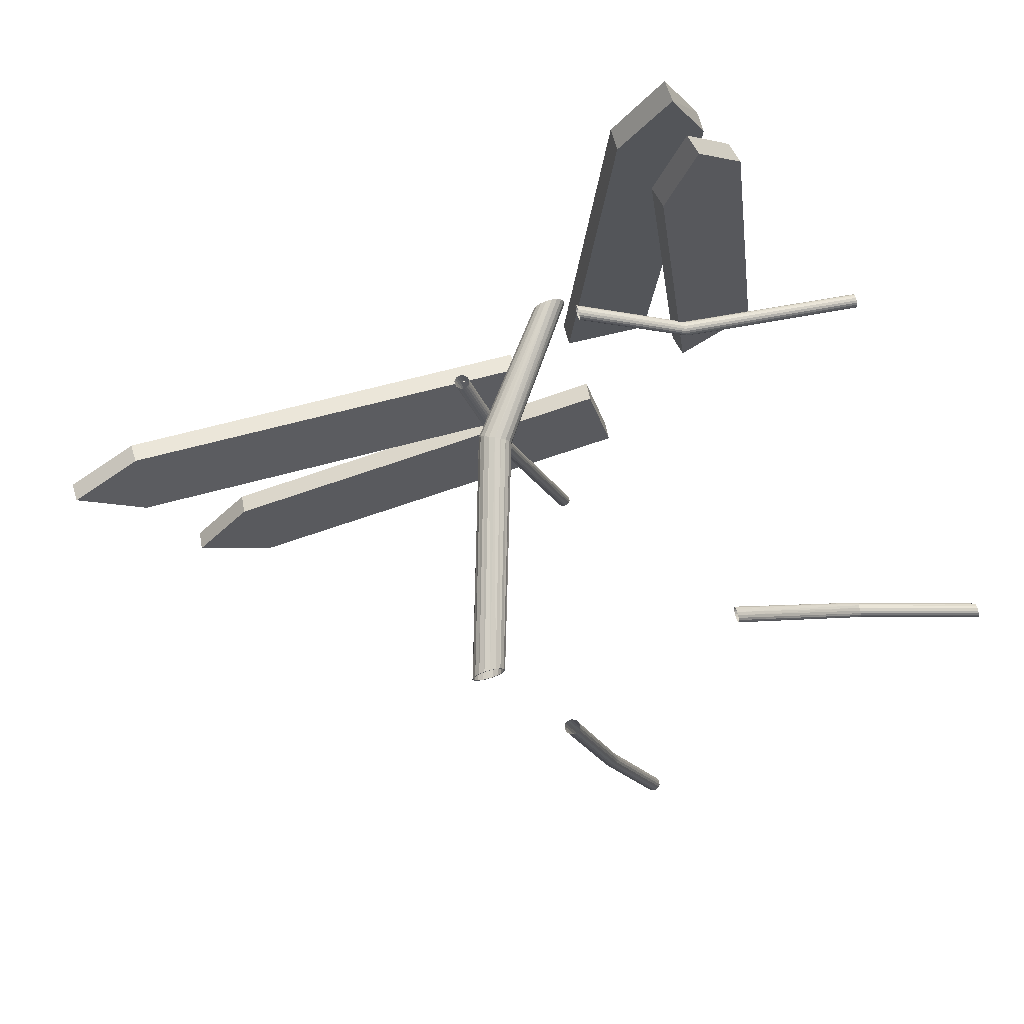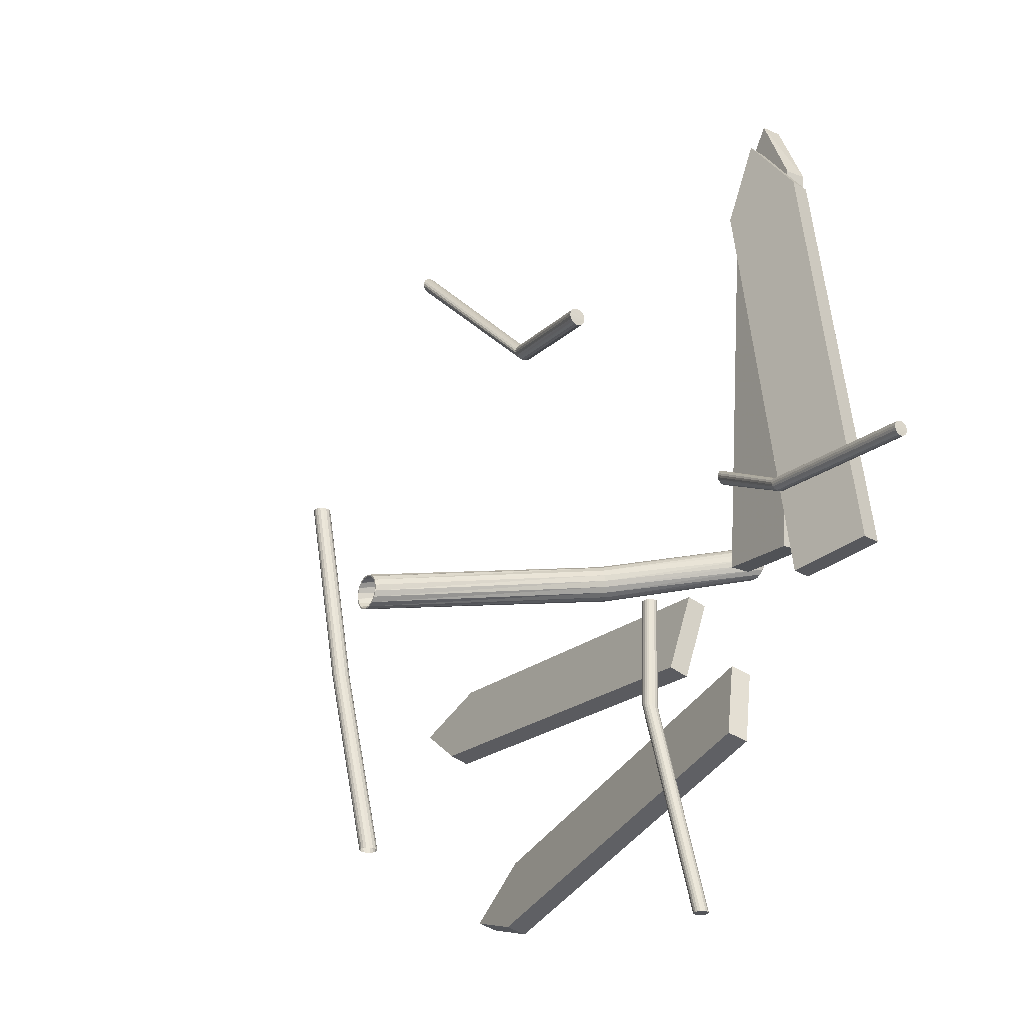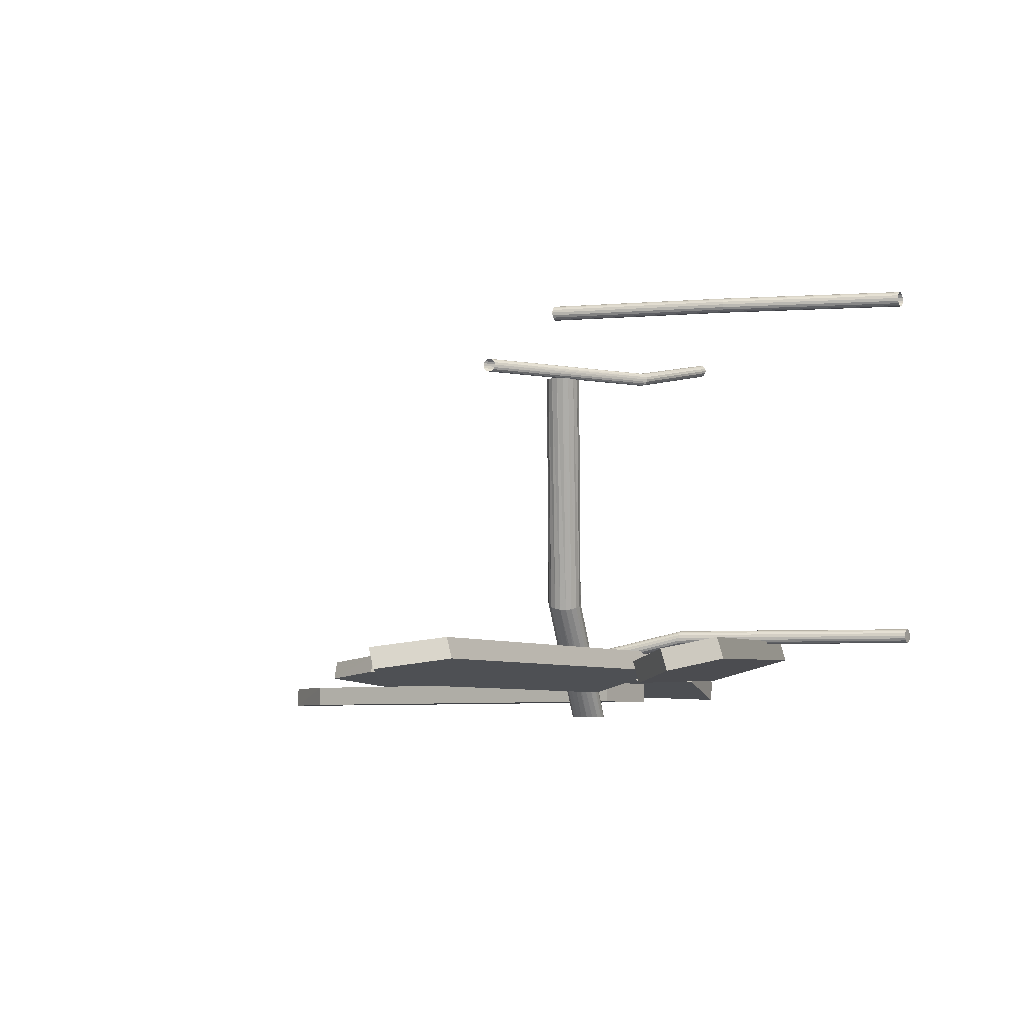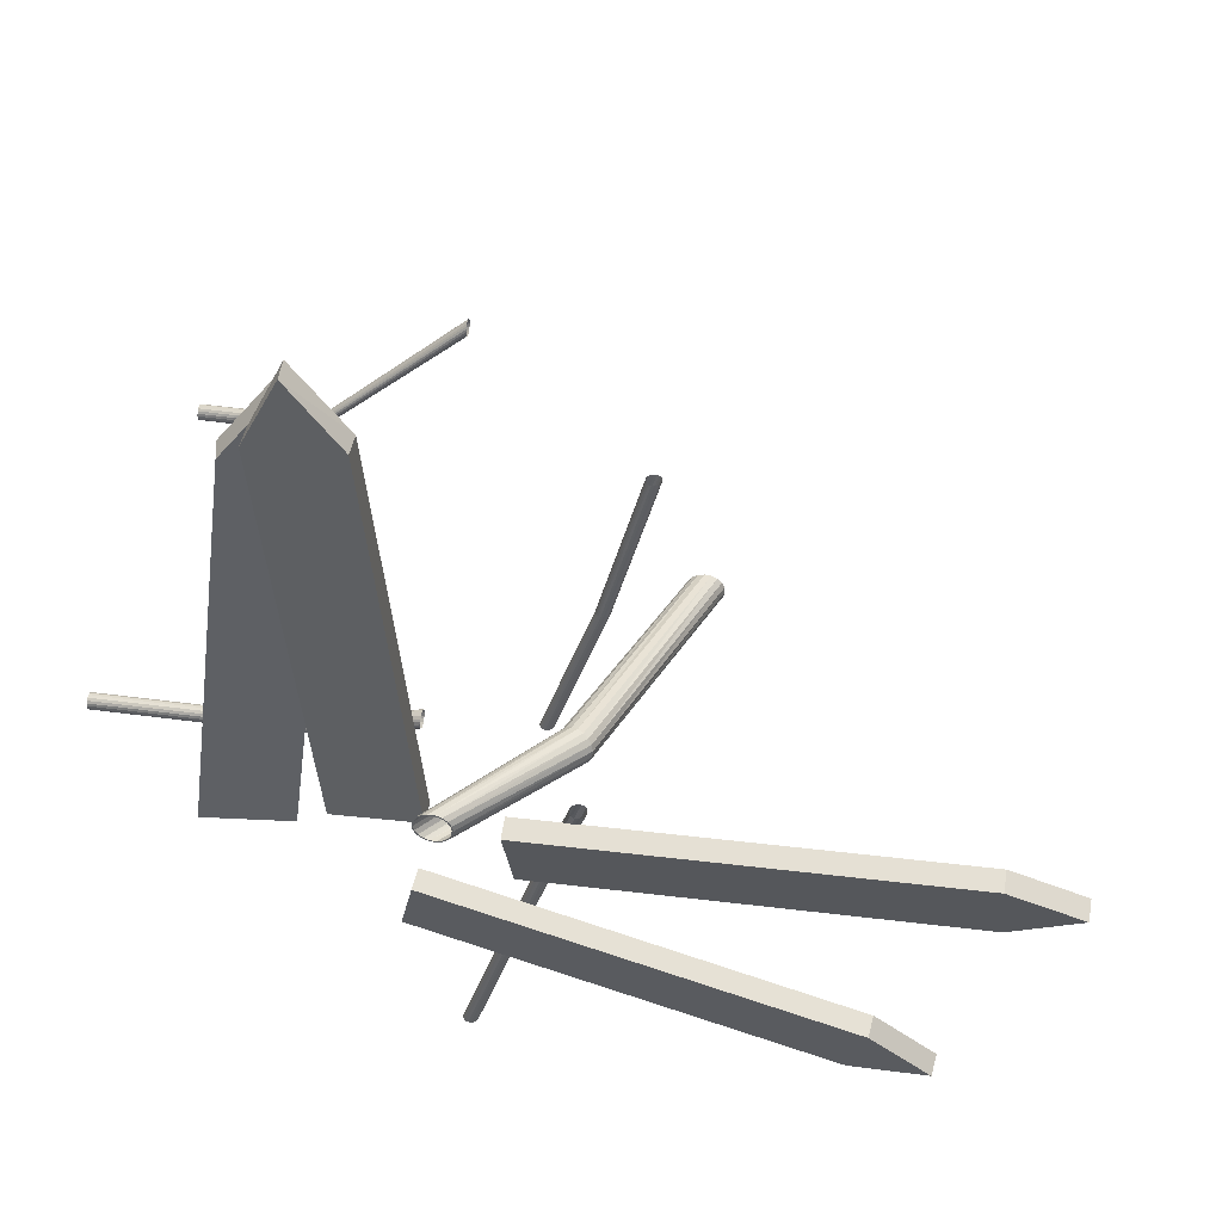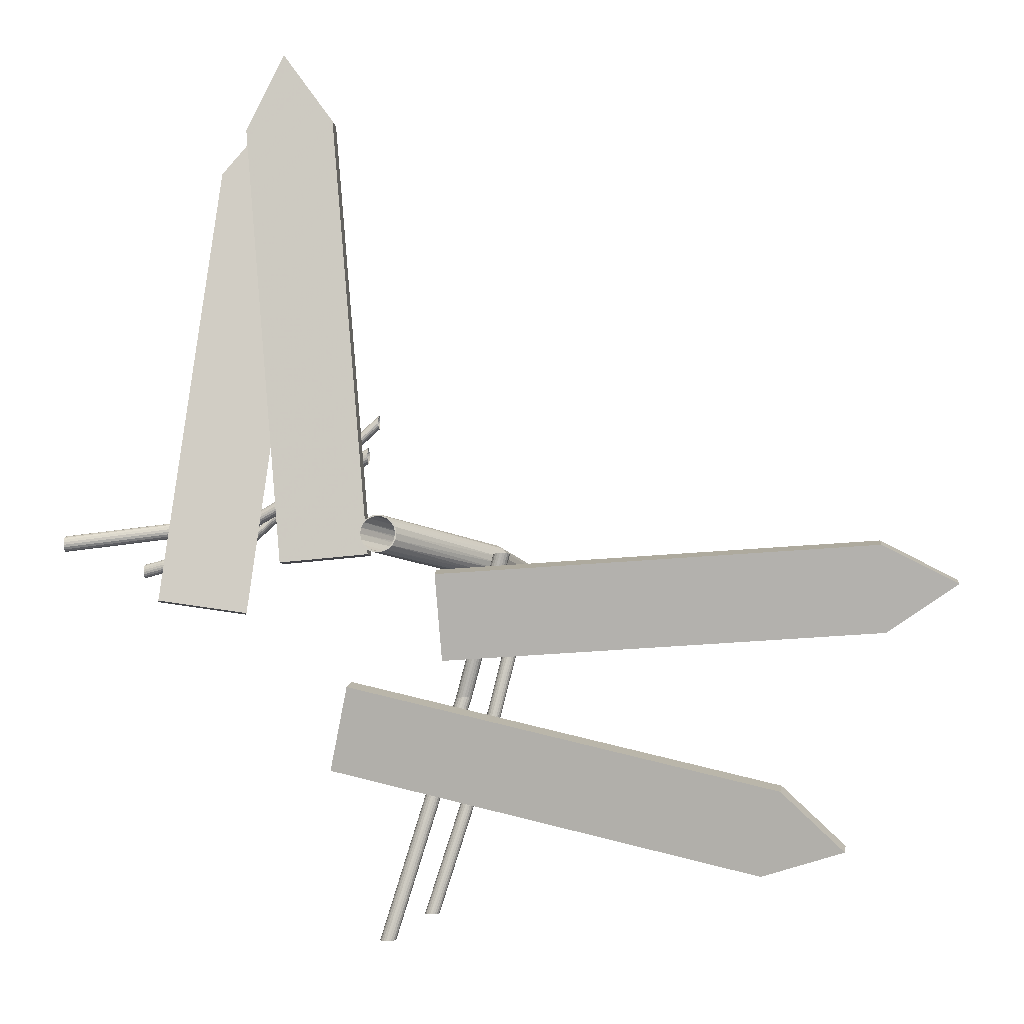
<metadata>
{"format":"obj","ext":"obj","renderer":"f3d","projection":"perspective","resolution":1024,"background":"white","views":[{"elev":70.1,"azim":163.9,"up":"+Z"},{"elev":-24.7,"azim":-123.5,"up":"+Z"},{"elev":-6.0,"azim":118.5,"up":"+Y"},{"elev":46.9,"azim":10.4,"up":"+Z"},{"elev":-5.6,"azim":4.7,"up":"+Z"}]}
</metadata>
<code>
v  2157 143.5 2097
v  2157 143.5 2097
v  2155 143.5 2095
v  2156 143.5 2094
v  2153 143.5 2093
v  2154 143.5 2093
v  2151 143.5 2092
v  2151 143.5 2092
v  2148 143.5 2092
v  2148 143.5 2092
v  2146 143.5 2093
v  2146 143.5 2093
v  2144 143.5 2095
v  2144 143.5 2094
v  2143 143.5 2097
v  2142 143.5 2097
v  2142 143.5 2100
v  2142 143.5 2100
v  2004 340.7 2099
v  2004 340.7 2100
v  2005 341 2101
v  2005 341.7 2102
v  2005 342.6 2102
v  2005 343.9 2103
v  2005 345.1 2102
v  2005 346.1 2102
v  2005 346.7 2101
v  2004 347.1 2100
v  2004 347.1 2099
v  2004 346.7 2098
v  2005 346.1 2097
v  2005 345.1 2096
v  2005 343.9 2096
v  2005 342.6 2096
v  2005 341.7 2097
v  2004 341 2098
v  2059 330.8 2115
v  2059 332.1 2115
v  2059 329.8 2114
v  2058 329.2 2113
v  2058 328.8 2112
v  2058 328.8 2111
v  2058 329.2 2110
v  2058 329.8 2109
v  2058 330.8 2109
v  2058 332.1 2108
v  2058 333.4 2109
v  2058 334.4 2109
v  2059 335.1 2110
v  2059 335.4 2111
v  2059 335.4 2112
v  2059 335.1 2113
v  2059 334.4 2114
v  2059 333.4 2115
v  2007 177.8 2099
v  2007 177.8 2100
v  2007 178.1 2101
v  2008 178.7 2102
v  2008 179.7 2102
v  2008 181 2103
v  2008 182.2 2102
v  2008 183.2 2102
v  2007 183.8 2101
v  2007 184.2 2100
v  2007 184.2 2099
v  2007 183.8 2098
v  2008 183.2 2097
v  2008 182.2 2096
v  2008 181 2096
v  2008 179.7 2096
v  2008 178.7 2097
v  2007 178.1 2098
v  2092 174.8 2112
v  2093 176.1 2112
v  2092 173.8 2111
v  2092 173.2 2110
v  2092 172.8 2109
v  2091 172.8 2108
v  2091 173.2 2107
v  2091 173.8 2106
v  2091 174.8 2105
v  2091 176.1 2105
v  2091 177.3 2105
v  2092 178.3 2106
v  2092 179 2107
v  2092 179.3 2108
v  2092 179.3 2109
v  2093 179 2110
v  2093 178.3 2111
v  2093 177.3 2112
v  2157 143.5 2097
v  2198 195.4 2088
v  2199 195.5 2090
v  2158 143.5 2100
v  2156 143.5 2094
v  2197 195.7 2085
v  2154 143.5 2093
v  2194 196.5 2084
v  2151 143.5 2092
v  2192 197.5 2083
v  2148 143.5 2092
v  2189 198.8 2084
v  2146 143.5 2093
v  2187 200.1 2085
v  2144 143.5 2094
v  2186 201.3 2087
v  2142 143.5 2097
v  2185 202.2 2090
v  2142 143.5 2100
v  2185 202.8 2093
v  2142 143.5 2102
v  2186 202.9 2095
v  2144 143.5 2105
v  2188 202.5 2097
v  2146 143.5 2106
v  2191 201.8 2099
v  2148 143.5 2107
v  2193 200.7 2099
v  2151 143.5 2107
v  2195 199.5 2099
v  2154 143.5 2106
v  2197 198.2 2097
v  2156 143.5 2105
v  2199 197 2095
v  2157 143.5 2102
v  2200 196.1 2093
v  2157 143.5 2097
v  2157 143.5 2100
v  2199 195.8 2090
v  2198 195.7 2088
v  2155 143.5 2095
v  2196 196 2086
v  2153 143.5 2093
v  2194 196.7 2085
v  2151 143.5 2092
v  2192 197.7 2084
v  2148 143.5 2092
v  2190 198.8 2084
v  2146 143.5 2093
v  2188 200 2086
v  2144 143.5 2095
v  2186 201.1 2088
v  2143 143.5 2097
v  2186 202 2090
v  2142 143.5 2100
v  2186 202.5 2092
v  2143 143.5 2102
v  2187 202.6 2095
v  2144 143.5 2104
v  2189 202.3 2097
v  2146 143.5 2106
v  2191 201.6 2098
v  2148 143.5 2107
v  2193 200.6 2099
v  2151 143.5 2107
v  2195 199.4 2098
v  2153 143.5 2106
v  2197 198.2 2097
v  2155 143.5 2104
v  2198 197.1 2095
v  2157 143.5 2102
v  2199 196.3 2093
v  2233 304.4 2071
v  2232 304.4 2072
v  2233 304.5 2074
v  2234 304.5 2074
v  2231 304.3 2069
v  2231 304.3 2070
v  2229 304.2 2068
v  2229 304.3 2068
v  2226 304.2 2067
v  2226 304.2 2067
v  2224 304.2 2067
v  2224 304.2 2068
v  2221 304.2 2068
v  2221 304.2 2069
v  2219 304.3 2070
v  2220 304.3 2071
v  2218 304.4 2073
v  2219 304.4 2073
v  2218 304.5 2075
v  2218 304.5 2075
v  2219 304.6 2078
v  2219 304.6 2078
v  2220 304.7 2080
v  2221 304.6 2080
v  2222 304.7 2082
v  2223 304.7 2081
v  2225 304.8 2083
v  2225 304.7 2082
v  2228 304.8 2082
v  2228 304.8 2082
v  2230 304.7 2081
v  2230 304.7 2081
v  2232 304.7 2079
v  2232 304.7 2079
v  2233 304.6 2077
v  2233 304.6 2077
v  2201 342.5 2093
v  2179 342.5 2010
v  2180 343.9 2011
v  2201 343.9 2093
v  2200 341.5 2093
v  2179 341.5 2010
v  2199 340.8 2093
v  2178 340.8 2010
v  2198 340.4 2093
v  2177 340.4 2010
v  2197 340.4 2093
v  2175 340.4 2010
v  2196 340.8 2093
v  2174 340.8 2010
v  2195 341.5 2093
v  2173 341.5 2010
v  2194 342.5 2093
v  2173 342.5 2010
v  2194 343.9 2093
v  2173 343.9 2010
v  2194 345.2 2093
v  2173 345.2 2010
v  2195 346.3 2093
v  2173 346.3 2010
v  2196 347 2093
v  2174 347 2010
v  2197 347.3 2093
v  2175 347.3 2010
v  2198 347.3 2093
v  2177 347.3 2010
v  2199 347 2093
v  2178 347 2010
v  2200 346.3 2093
v  2179 346.3 2011
v  2201 345.2 2093
v  2179 345.2 2011
v  2203 165.1 2093
v  2185 179.6 2033
v  2186 181 2033
v  2203 166.5 2093
v  2202 164.1 2093
v  2185 178.6 2032
v  2201 163.4 2093
v  2184 177.9 2032
v  2200 163 2093
v  2183 177.6 2032
v  2199 163 2093
v  2182 177.6 2032
v  2198 163.4 2093
v  2181 177.9 2032
v  2197 164.1 2093
v  2180 178.6 2032
v  2196 165.1 2093
v  2179 179.6 2032
v  2196 166.5 2093
v  2179 181 2032
v  2196 167.8 2093
v  2179 182.3 2032
v  2197 168.9 2093
v  2180 183.3 2032
v  2198 169.6 2093
v  2181 184 2032
v  2199 169.9 2093
v  2182 184.3 2032
v  2200 169.9 2093
v  2183 184.3 2033
v  2201 169.6 2093
v  2184 184 2033
v  2202 168.9 2093
v  2185 183.3 2033
v  2203 167.8 2093
v  2185 182.3 2033
v  2148 183.2 1930
v  2148 183.8 1930
v  2149 184.2 1930
v  2151 184.2 1930
v  2152 183.8 1930
v  2153 183.2 1930
v  2153 182.2 1930
v  2153 181 1930
v  2153 179.7 1930
v  2153 178.7 1930
v  2152 178.1 1930
v  2151 177.8 1930
v  2149 177.8 1930
v  2148 178.1 1930
v  2148 178.7 1930
v  2147 179.7 1930
v  2147 181 1930
v  2147 182.2 1930
v  2153 342.5 1930
v  2154 343.9 1930
v  2153 341.5 1930
v  2152 340.8 1930
v  2151 340.4 1930
v  2149 340.4 1930
v  2148 340.8 1930
v  2147 341.5 1930
v  2147 342.5 1930
v  2147 343.9 1930
v  2147 345.2 1930
v  2147 346.3 1930
v  2148 347 1930
v  2149 347.3 1930
v  2151 347.3 1930
v  2152 347 1930
v  2153 346.3 1930
v  2153 345.2 1930
v  2124 334.1 2176
v  2124 335.5 2176
v  2124 333.1 2175
v  2124 332.4 2174
v  2124 332 2173
v  2124 332 2172
v  2124 332.4 2171
v  2124 333.1 2170
v  2124 334.1 2169
v  2124 335.5 2169
v  2124 336.8 2169
v  2124 337.9 2170
v  2124 338.6 2171
v  2124 338.9 2172
v  2124 338.9 2173
v  2124 338.6 2174
v  2124 337.9 2175
v  2124 336.8 2176
v  2143 163.8 2138
v  2143 165.2 2138
v  2143 162.8 2137
v  2143 162.1 2136
v  2143 161.7 2135
v  2143 161.7 2134
v  2143 162.1 2133
v  2143 162.8 2132
v  2143 163.8 2131
v  2143 165.2 2131
v  2143 166.5 2131
v  2143 167.6 2132
v  2143 168.3 2133
v  2143 168.6 2134
v  2143 168.6 2135
v  2143 168.3 2136
v  2143 167.6 2137
v  2143 166.5 2138
o Object001
g Object001
f 1 2 3 4
f 4 3 5 6
f 6 5 7 8
f 8 7 9 10
f 10 9 11 12
f 12 11 13 14
f 14 13 15 16
f 16 15 17 18
f 19 20 21 22 23 24 25 26 27 28 29 30 31 32 33 34 35 36
f 23 37 38 24
f 22 39 37 23
f 21 40 39 22
f 20 41 40 21
f 19 42 41 20
f 36 43 42 19
f 35 44 43 36
f 34 45 44 35
f 33 46 45 34
f 32 47 46 33
f 31 48 47 32
f 30 49 48 31
f 29 50 49 30
f 28 51 50 29
f 27 52 51 28
f 26 53 52 27
f 25 54 53 26
f 24 38 54 25
f 55 56 57 58 59 60 61 62 63 64 65 66 67 68 69 70 71 72
f 59 73 74 60
f 58 75 73 59
f 57 76 75 58
f 56 77 76 57
f 55 78 77 56
f 72 79 78 55
f 71 80 79 72
f 70 81 80 71
f 69 82 81 70
f 68 83 82 69
f 67 84 83 68
f 66 85 84 67
f 65 86 85 66
f 64 87 86 65
f 63 88 87 64
f 62 89 88 63
f 61 90 89 62
f 60 74 90 61
f 91 92 93 94
f 95 96 92 91
f 97 98 96 95
f 99 100 98 97
f 101 102 100 99
f 103 104 102 101
f 105 106 104 103
f 107 108 106 105
f 109 110 108 107
f 111 112 110 109
f 113 114 112 111
f 115 116 114 113
f 117 118 116 115
f 119 120 118 117
f 121 122 120 119
f 123 124 122 121
f 125 126 124 123
f 94 93 126 125
f 127 128 129 130
f 131 127 130 132
f 133 131 132 134
f 135 133 134 136
f 137 135 136 138
f 139 137 138 140
f 141 139 140 142
f 143 141 142 144
f 145 143 144 146
f 147 145 146 148
f 149 147 148 150
f 151 149 150 152
f 153 151 152 154
f 155 153 154 156
f 157 155 156 158
f 159 157 158 160
f 161 159 160 162
f 128 161 162 129
f 94 128 127 91
f 163 164 165 166
f 167 168 164 163
f 169 170 168 167
f 171 172 170 169
f 173 174 172 171
f 175 176 174 173
f 177 178 176 175
f 179 180 178 177
f 181 182 180 179
f 109 145 147 111
f 183 184 182 181
f 111 147 149 113
f 185 186 184 183
f 113 149 151 115
f 187 188 186 185
f 115 151 153 117
f 189 190 188 187
f 117 153 155 119
f 191 192 190 189
f 119 155 157 121
f 193 194 192 191
f 121 157 159 123
f 195 196 194 193
f 123 159 161 125
f 197 198 196 195
f 125 161 128 94
f 166 165 198 197
f 199 200 201 202
f 203 204 200 199
f 205 206 204 203
f 207 208 206 205
f 209 210 208 207
f 211 212 210 209
f 213 214 212 211
f 215 216 214 213
f 217 218 216 215
f 219 220 218 217
f 221 222 220 219
f 223 224 222 221
f 225 226 224 223
f 227 228 226 225
f 229 230 228 227
f 231 232 230 229
f 233 234 232 231
f 202 201 234 233
f 235 236 237 238
f 239 240 236 235
f 241 242 240 239
f 243 244 242 241
f 245 246 244 243
f 247 248 246 245
f 249 250 248 247
f 251 252 250 249
f 253 254 252 251
f 255 256 254 253
f 257 258 256 255
f 259 260 258 257
f 261 262 260 259
f 263 264 262 261
f 265 266 264 263
f 267 268 266 265
f 269 270 268 267
f 238 237 270 269
f 271 272 273 274 275 276 277 278 279 280 281 282 283 284 285 286 287 288
f 92 163 166 93
f 96 167 163 92
f 98 169 167 96
f 100 171 169 98
f 102 173 171 100
f 104 175 173 102
f 106 177 175 104
f 108 179 177 106
f 110 181 179 108
f 112 183 181 110
f 114 185 183 112
f 116 187 185 114
f 118 189 187 116
f 120 191 189 118
f 122 193 191 120
f 124 195 193 122
f 126 197 195 124
f 93 166 197 126
f 129 165 164 130
f 130 164 168 132
f 132 168 170 134
f 134 170 172 136
f 136 172 174 138
f 138 174 176 140
f 140 176 178 142
f 142 178 180 144
f 144 180 182 146
f 146 182 184 148
f 148 184 186 150
f 150 186 188 152
f 152 188 190 154
f 154 190 192 156
f 156 192 194 158
f 158 194 196 160
f 160 196 198 162
f 162 198 165 129
f 200 289 290 201
f 204 291 289 200
f 206 292 291 204
f 208 293 292 206
f 210 294 293 208
f 212 295 294 210
f 214 296 295 212
f 216 297 296 214
f 218 298 297 216
f 220 299 298 218
f 222 300 299 220
f 224 301 300 222
f 226 302 301 224
f 228 303 302 226
f 230 304 303 228
f 232 305 304 230
f 234 306 305 232
f 201 290 306 234
f 236 279 278 237
f 240 280 279 236
f 242 281 280 240
f 244 282 281 242
f 246 283 282 244
f 248 284 283 246
f 250 285 284 248
f 252 286 285 250
f 254 287 286 252
f 256 288 287 254
f 258 271 288 256
f 260 272 271 258
f 262 273 272 260
f 264 274 273 262
f 266 275 274 264
f 268 276 275 266
f 270 277 276 268
f 237 278 277 270
f 37 307 308 38
f 39 309 307 37
f 40 310 309 39
f 41 311 310 40
f 42 312 311 41
f 43 313 312 42
f 44 314 313 43
f 45 315 314 44
f 46 316 315 45
f 47 317 316 46
f 48 318 317 47
f 49 319 318 48
f 50 320 319 49
f 51 321 320 50
f 52 322 321 51
f 53 323 322 52
f 54 324 323 53
f 38 308 324 54
f 73 325 326 74
f 75 327 325 73
f 76 328 327 75
f 77 329 328 76
f 78 330 329 77
f 79 331 330 78
f 80 332 331 79
f 81 333 332 80
f 82 334 333 81
f 83 335 334 82
f 84 336 335 83
f 85 337 336 84
f 86 338 337 85
f 87 339 338 86
f 88 340 339 87
f 89 341 340 88
f 90 342 341 89
f 74 326 342 90
v  2079 161.5 2257
v  2101 167.1 2286
v  2099 176.4 2286
v  2077 170.8 2257
v  2091 162.3 2068
v  2089 171.5 2068
v  2113 179.3 2252
v  2115 170.1 2252
v  2053 163 2073
v  2055 153.8 2073
v  2091 151.9 2274
v  2107 151.8 2307
v  2106 161.3 2307
v  2091 161.4 2274
v  2144 151.6 2092
v  2144 161.1 2092
v  2128 161.1 2277
v  2128 151.7 2277
v  2107 161.3 2088
v  2107 151.9 2088
o Box004
g Box004
f 343 344 345 346
f 347 348 349 350
f 351 352 343 346
f 344 350 349 345
f 348 347 352 351
f 353 354 355 356
f 357 358 359 360
f 361 362 353 356
f 354 360 359 355
f 358 357 362 361
f 343 352 347 350 344
f 353 362 357 360 354
f 359 358 361 356 355
f 349 348 351 346 345
v  2308 174.5 1960
v  2343 168.5 1970
v  2342 159.4 1968
v  2307 165.4 1958
v  2135 170.7 2039
v  2134 161.6 2036
v  2316 155.5 1993
v  2316 164.6 1995
v  2126 171.5 2001
v  2127 180.7 2004
v  2360 174.6 2061
v  2390 169.5 2081
v  2390 160.4 2078
v  2360 165.5 2058
v  2172 164.6 2086
v  2172 155.5 2083
v  2358 155.4 2094
v  2358 164.5 2097
v  2174 165.5 2047
v  2174 174.7 2050
o Box013
g Box013
f 363 364 365 366
f 367 368 369 370
f 371 372 363 366
f 364 370 369 365
f 368 367 372 371
f 363 372 367 370 364
f 369 368 371 366 365
f 373 374 375 376
f 377 378 379 380
f 381 382 373 376
f 374 380 379 375
f 378 377 382 381
f 373 382 377 380 374
f 379 378 381 376 375

</code>
